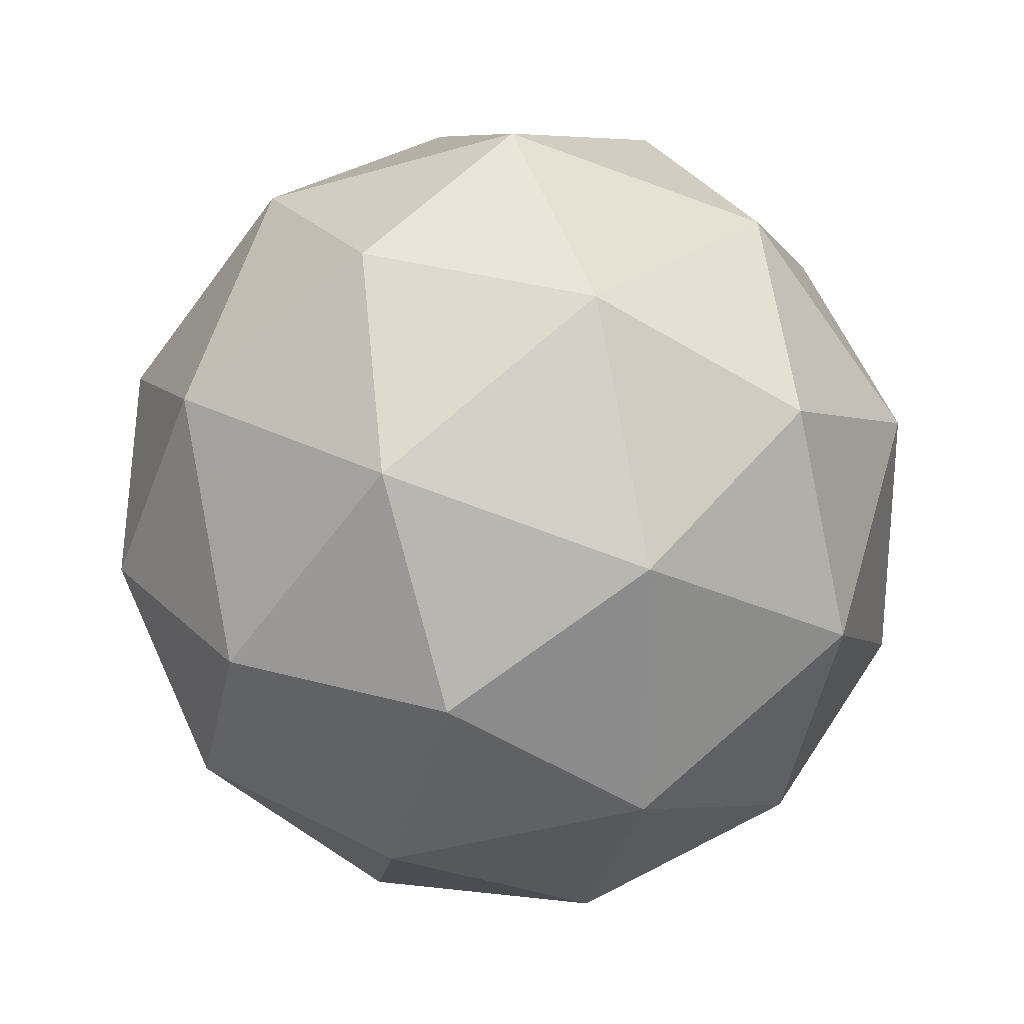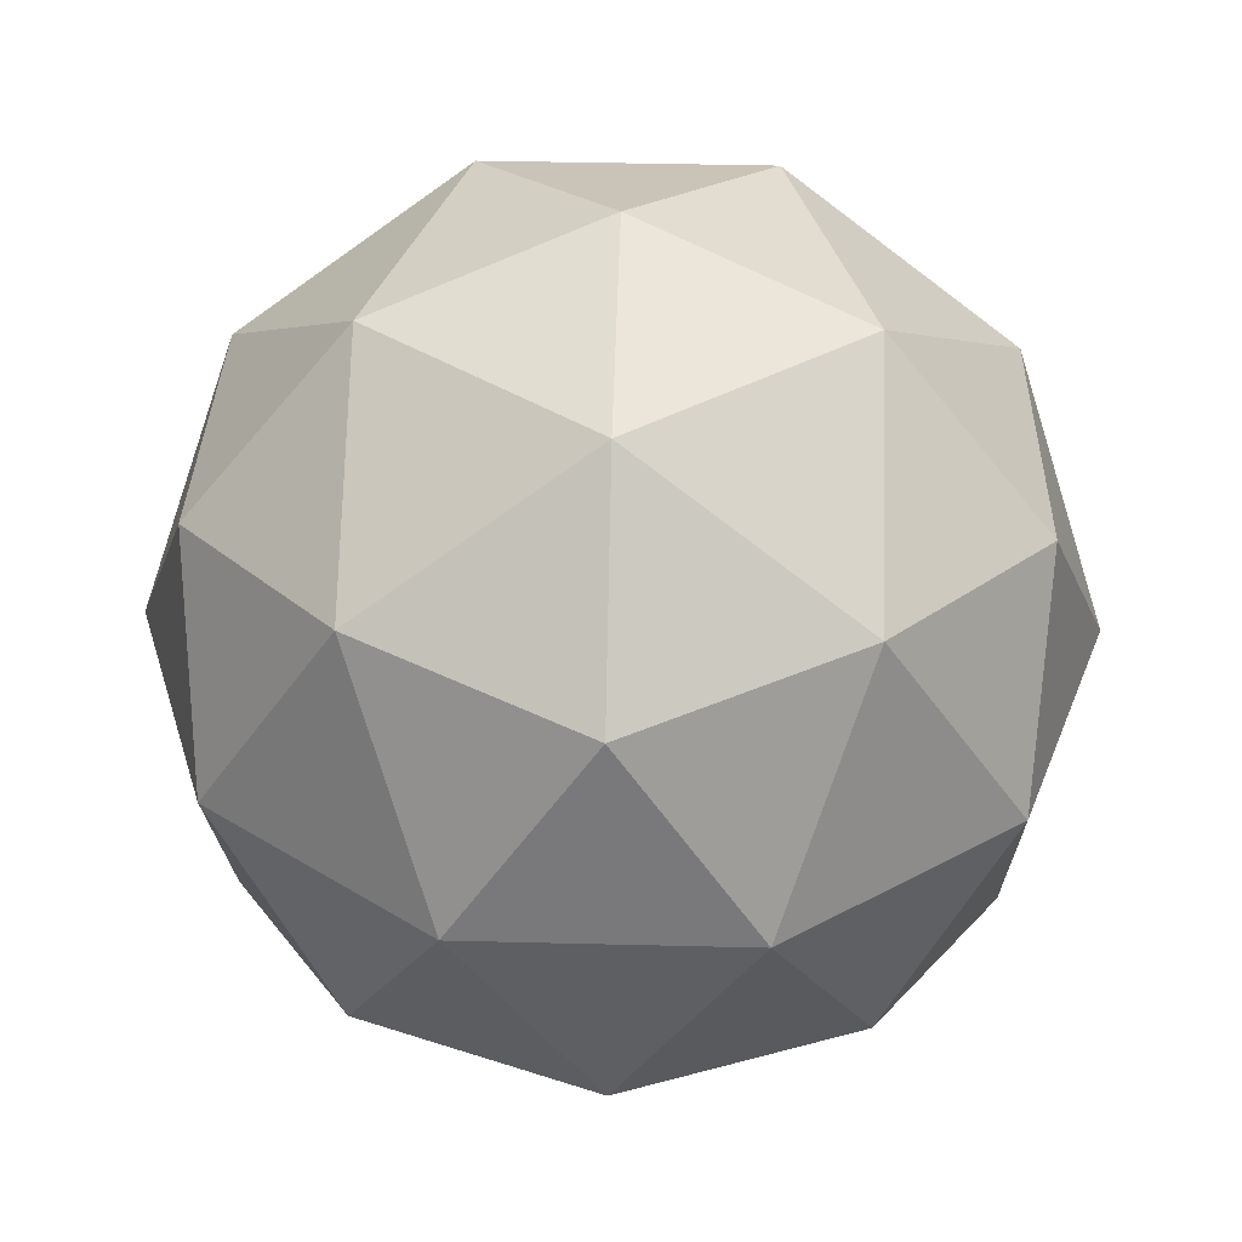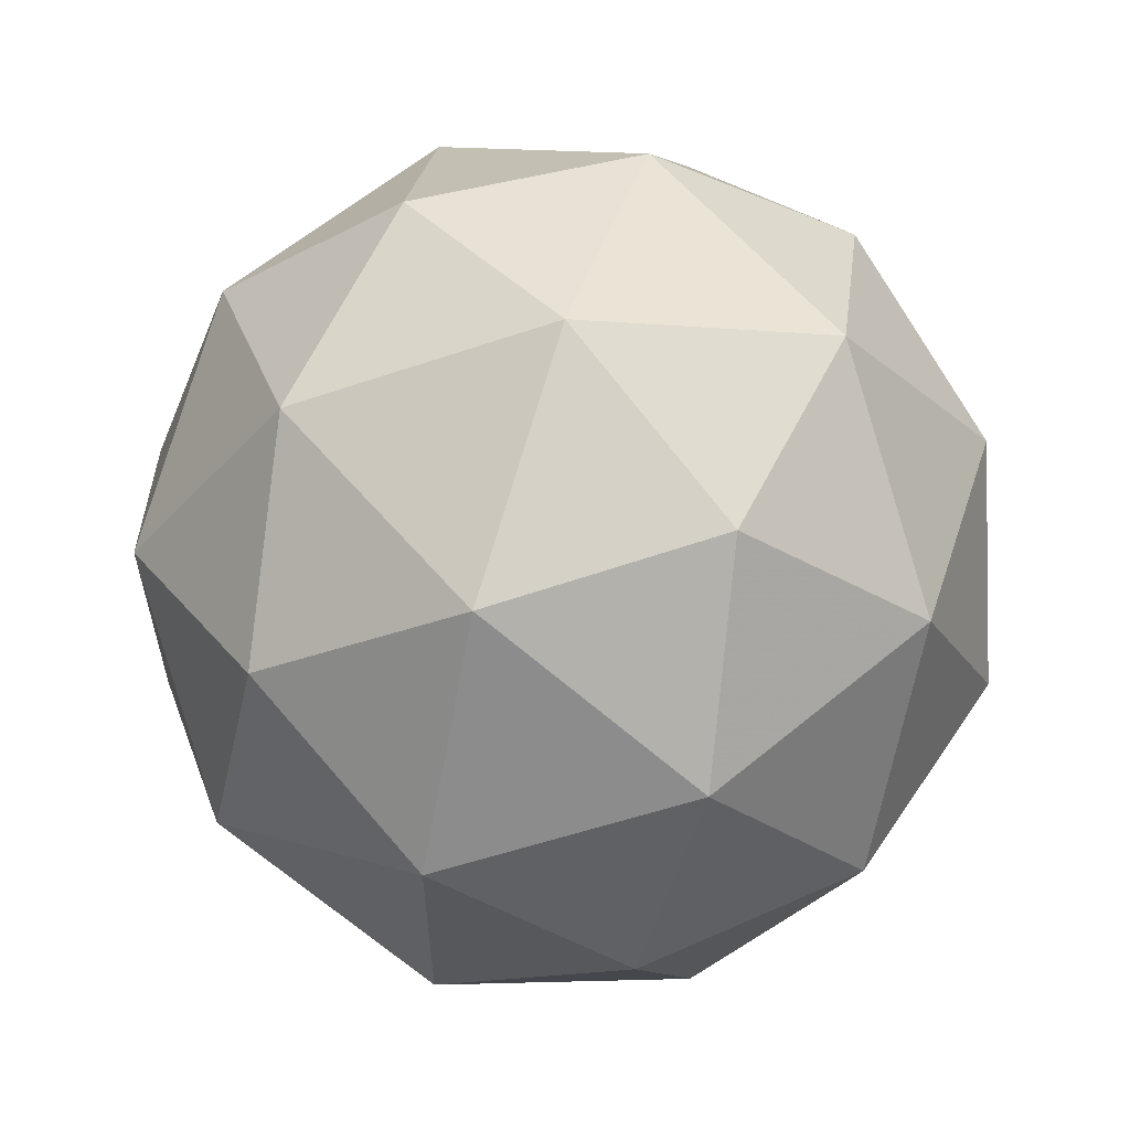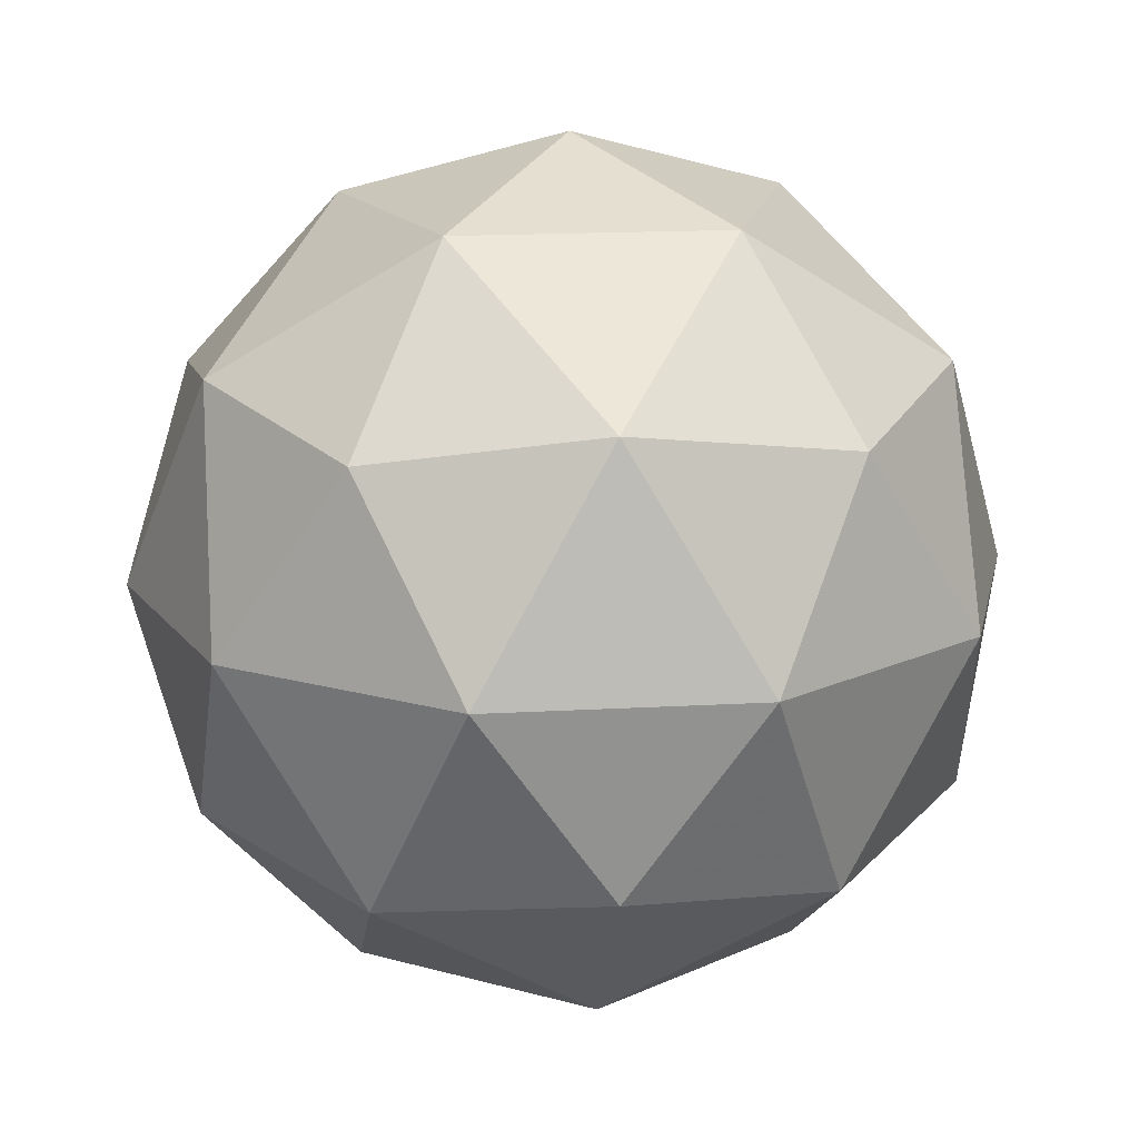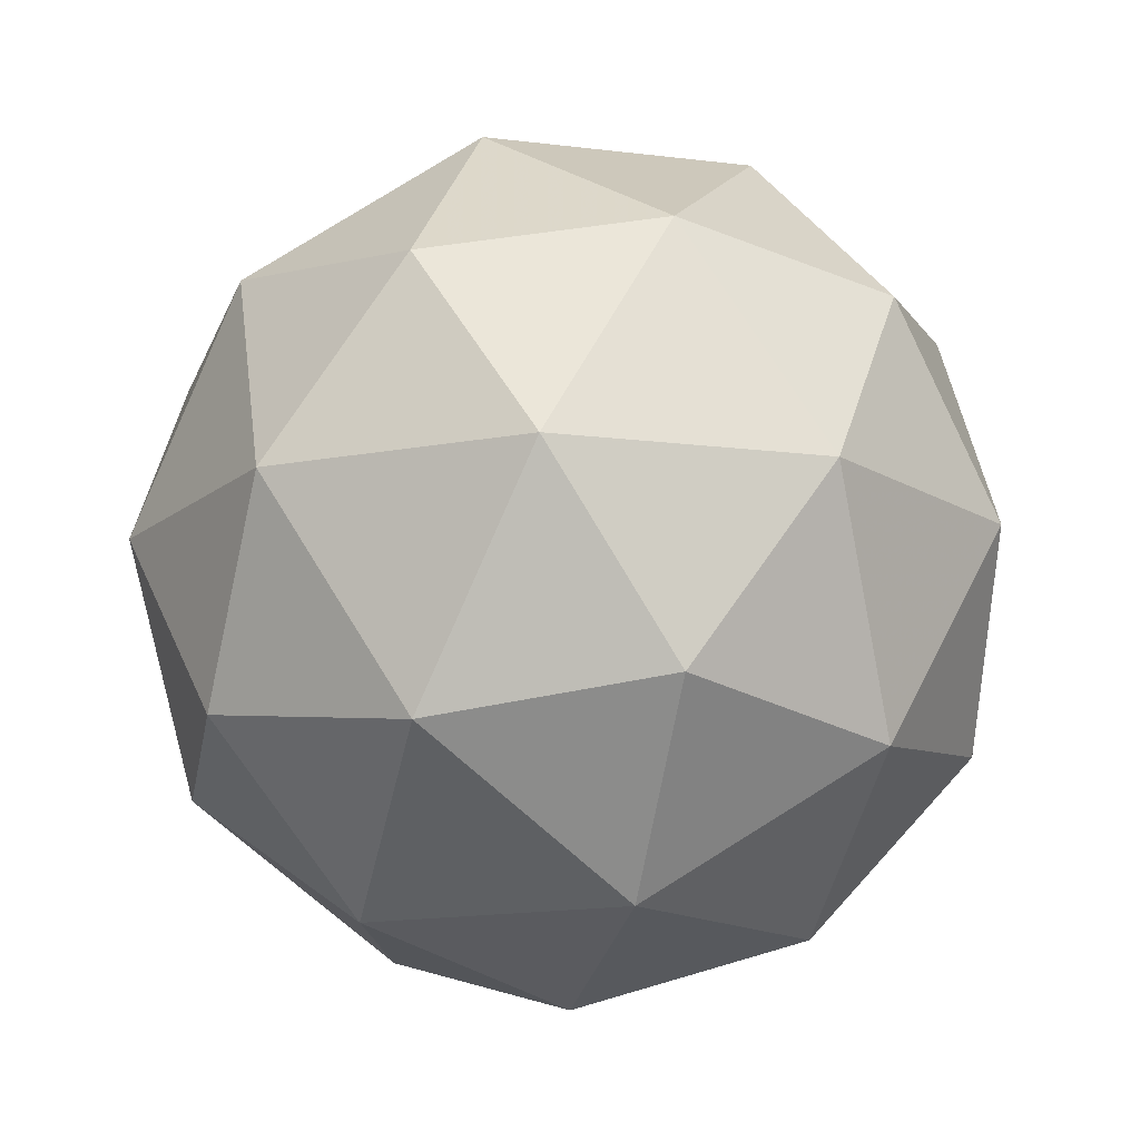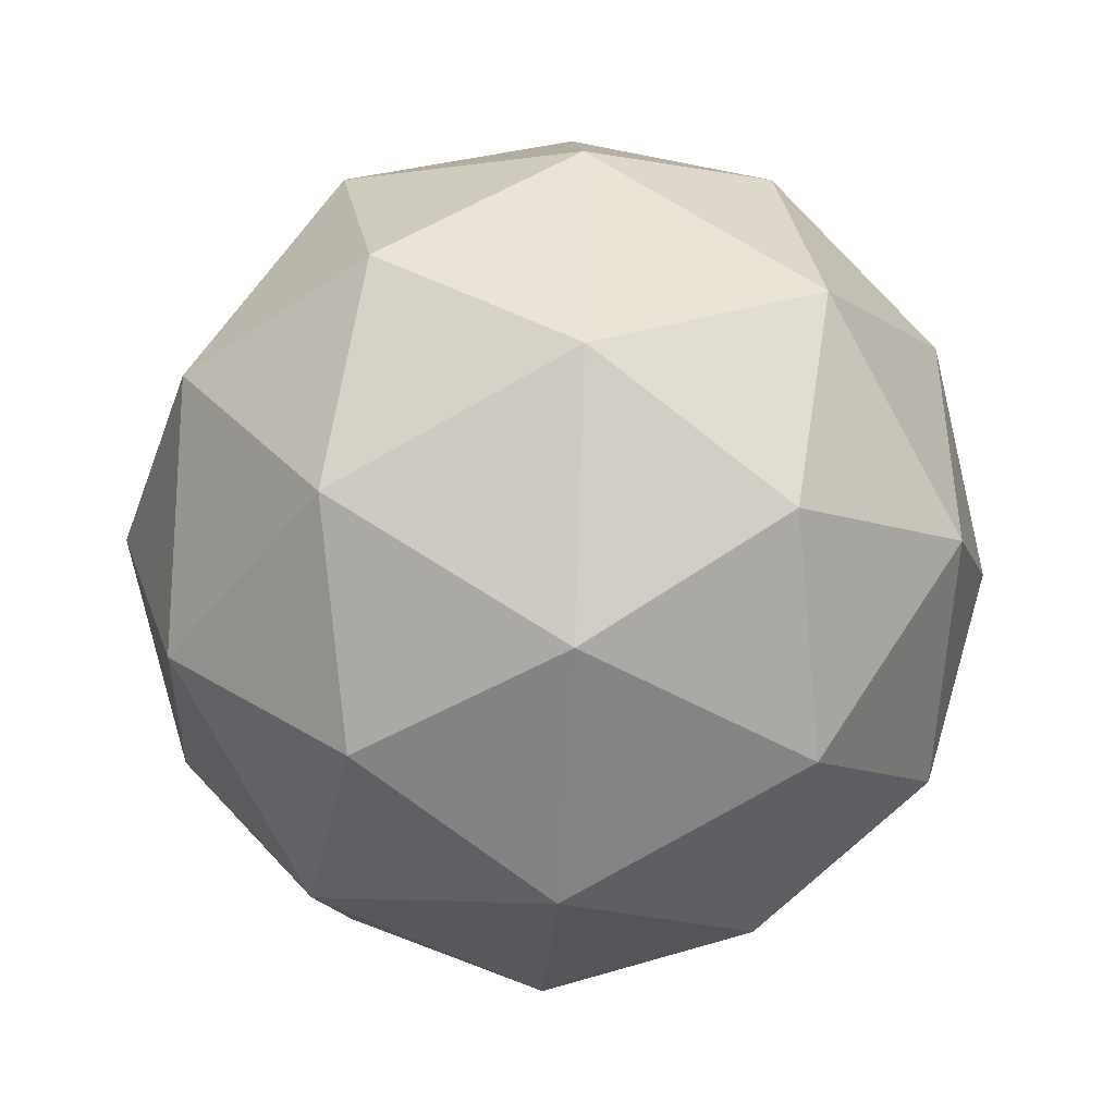
<metadata>
{"format":"obj","ext":"obj","renderer":"f3d","projection":"perspective","resolution":1024,"background":"white","views":[{"elev":26.4,"azim":8.2,"up":"+Z"},{"elev":39.2,"azim":-52.2,"up":"+Y"},{"elev":60.6,"azim":107.9,"up":"+Z"},{"elev":16.8,"azim":119.4,"up":"+Y"},{"elev":-15.6,"azim":111.4,"up":"+Y"},{"elev":-43.7,"azim":-156.8,"up":"+Z"}]}
</metadata>
<code>
g RMED_RMEL_URYVR-i13-g4-s2098
v -5531 4866 -1654
v -5442 4897 -1589
v -5565 4897 -1549
v -5379 4982 -1544
v -5352 4965 -1654
v -5641 4897 -1654
v -5565 4897 -1759
v -5442 4897 -1719
v -5331 5076 -1589
v -5589 4982 -1476
v -5476 4965 -1484
v -5531 5076 -1444
v -5719 4982 -1654
v -5676 4965 -1549
v -5731 5076 -1589
v -5589 4982 -1833
v -5676 4965 -1759
v -5655 5076 -1824
v -5379 4982 -1765
v -5476 4965 -1824
v -5408 5076 -1824
v -5408 5076 -1484
v -5655 5076 -1484
v -5731 5076 -1719
v -5531 5076 -1864
v -5331 5076 -1719
v -5473 5170 -1476
v -5387 5186 -1549
v -5497 5254 -1549
v -5683 5170 -1544
v -5586 5186 -1484
v -5620 5254 -1589
v -5683 5170 -1765
v -5710 5186 -1654
v -5620 5254 -1719
v -5473 5170 -1833
v -5586 5186 -1824
v -5497 5254 -1759
v -5343 5170 -1654
v -5387 5186 -1759
v -5421 5254 -1654
v -5531 5286 -1654
f 1 2 3
f 4 2 5
f 1 3 6
f 1 6 7
f 1 7 8
f 4 5 9
f 10 11 12
f 13 14 15
f 16 17 18
f 19 20 21
f 4 9 22
f 10 12 23
f 13 15 24
f 16 18 25
f 19 21 26
f 27 28 29
f 30 31 32
f 33 34 35
f 36 37 38
f 39 40 41
f 41 38 42
f 41 40 38
f 40 36 38
f 38 35 42
f 38 37 35
f 37 33 35
f 35 32 42
f 35 34 32
f 34 30 32
f 32 29 42
f 32 31 29
f 31 27 29
f 29 41 42
f 29 28 41
f 28 39 41
f 26 40 39
f 26 21 40
f 21 36 40
f 25 37 36
f 25 18 37
f 18 33 37
f 24 34 33
f 24 15 34
f 15 30 34
f 23 31 30
f 23 12 31
f 12 27 31
f 22 28 27
f 22 9 28
f 9 39 28
f 21 25 36
f 21 20 25
f 20 16 25
f 18 24 33
f 18 17 24
f 17 13 24
f 15 23 30
f 15 14 23
f 14 10 23
f 12 22 27
f 12 11 22
f 11 4 22
f 9 26 39
f 9 5 26
f 5 19 26
f 8 20 19
f 8 7 20
f 7 16 20
f 7 17 16
f 7 6 17
f 6 13 17
f 6 14 13
f 6 3 14
f 3 10 14
f 5 8 19
f 5 2 8
f 2 1 8
f 3 11 10
f 3 2 11
f 2 4 11
f 2 4 11

</code>
